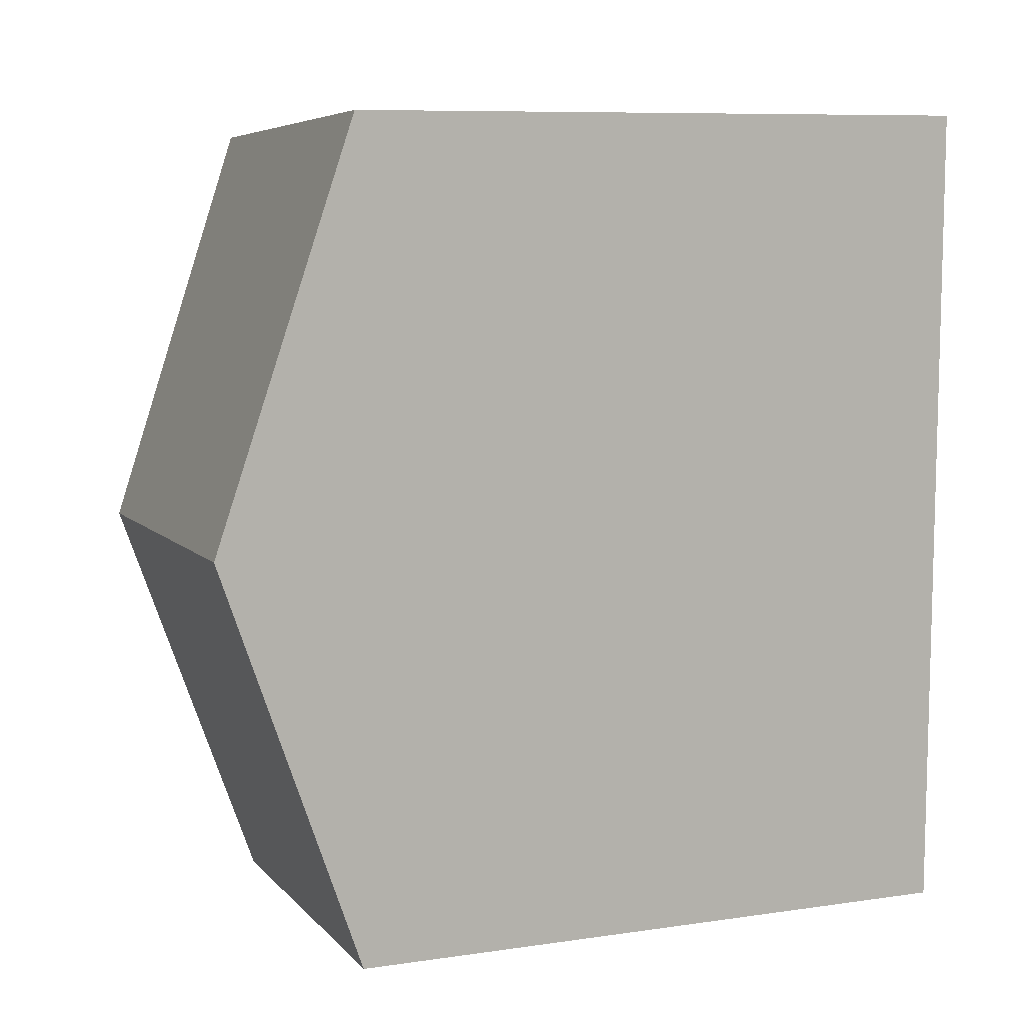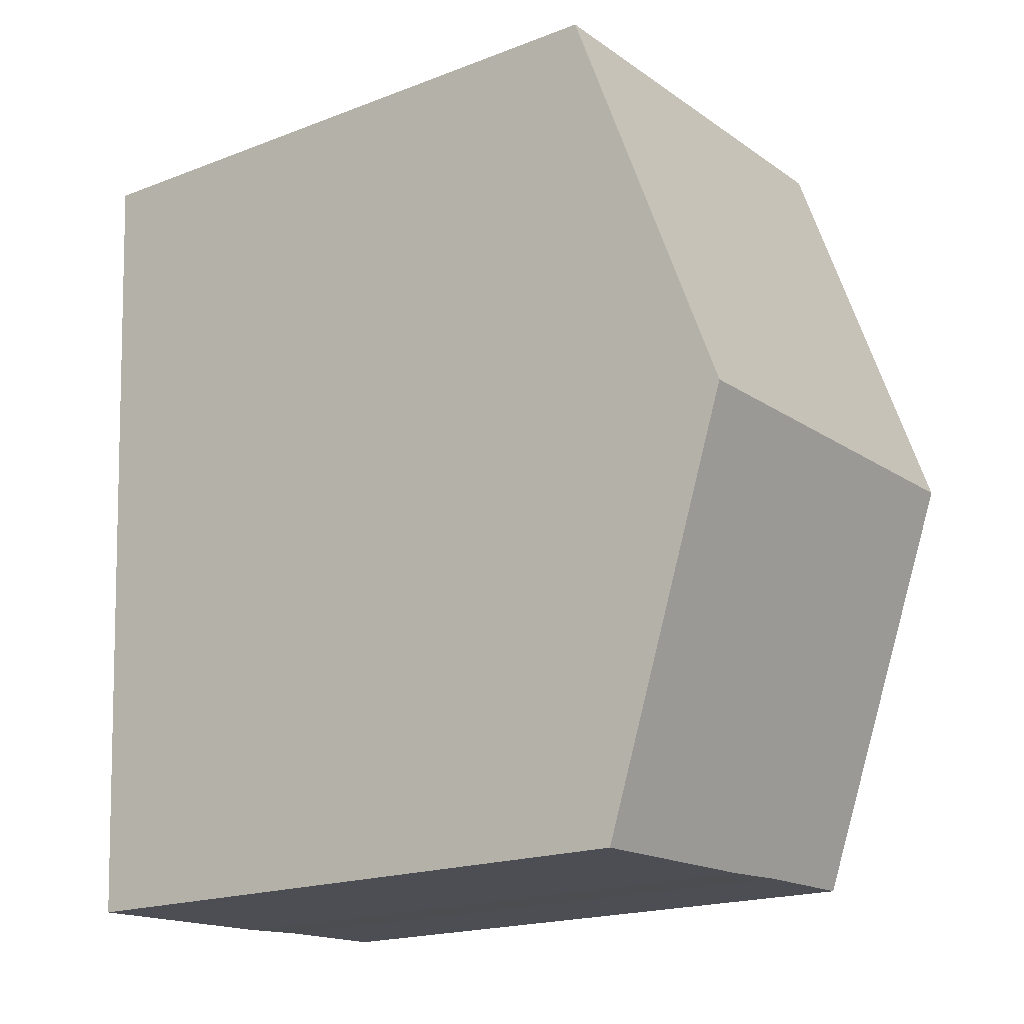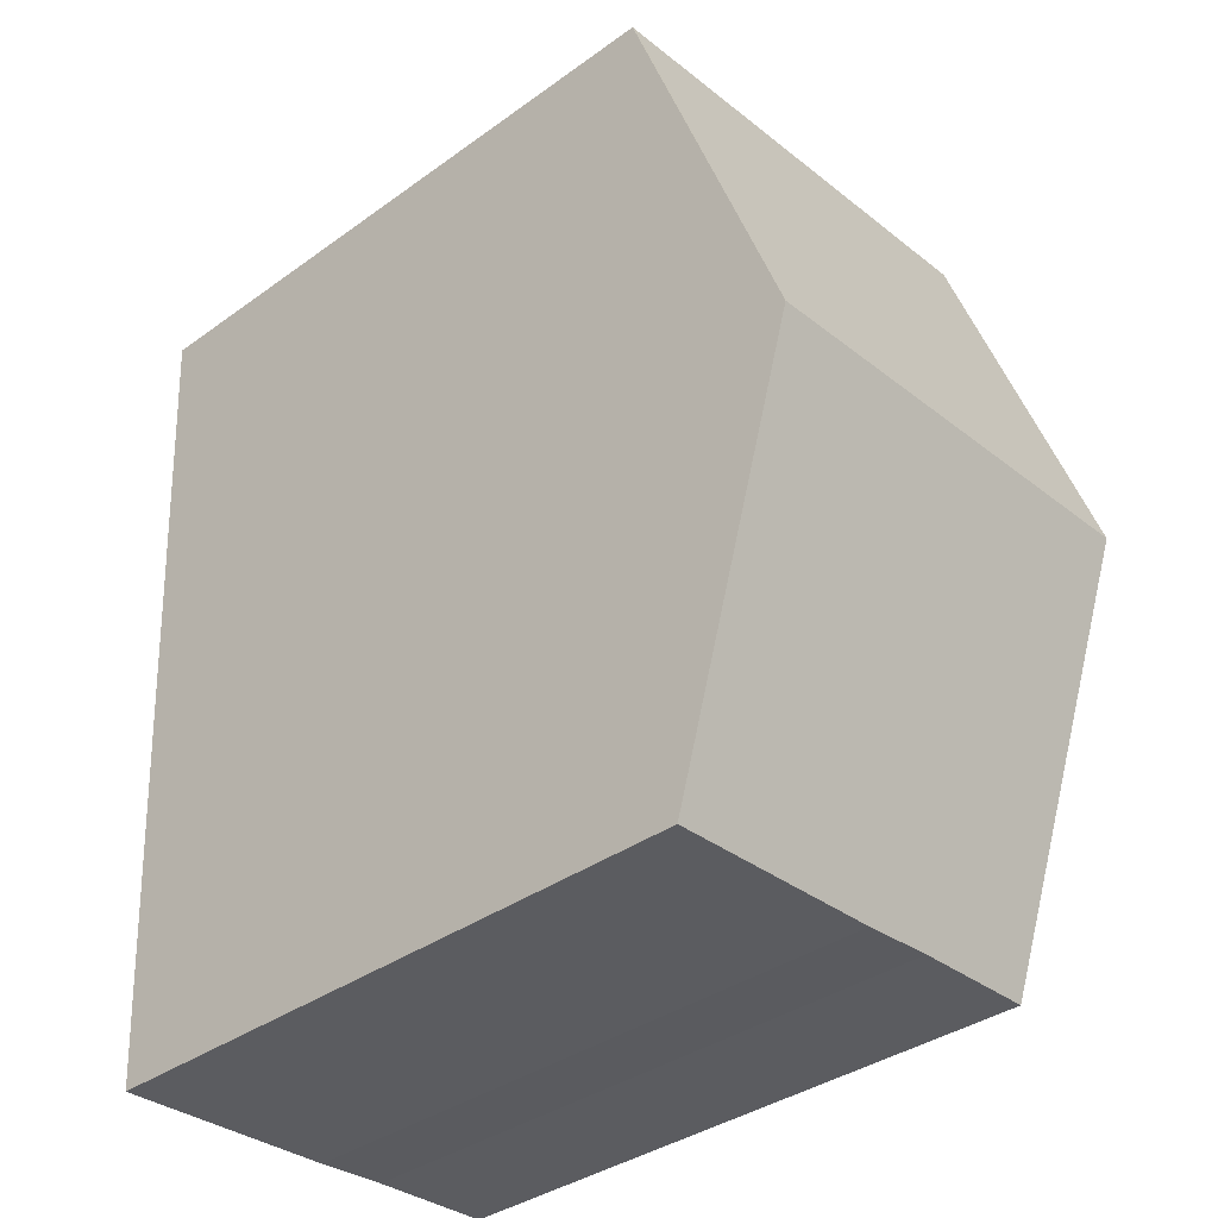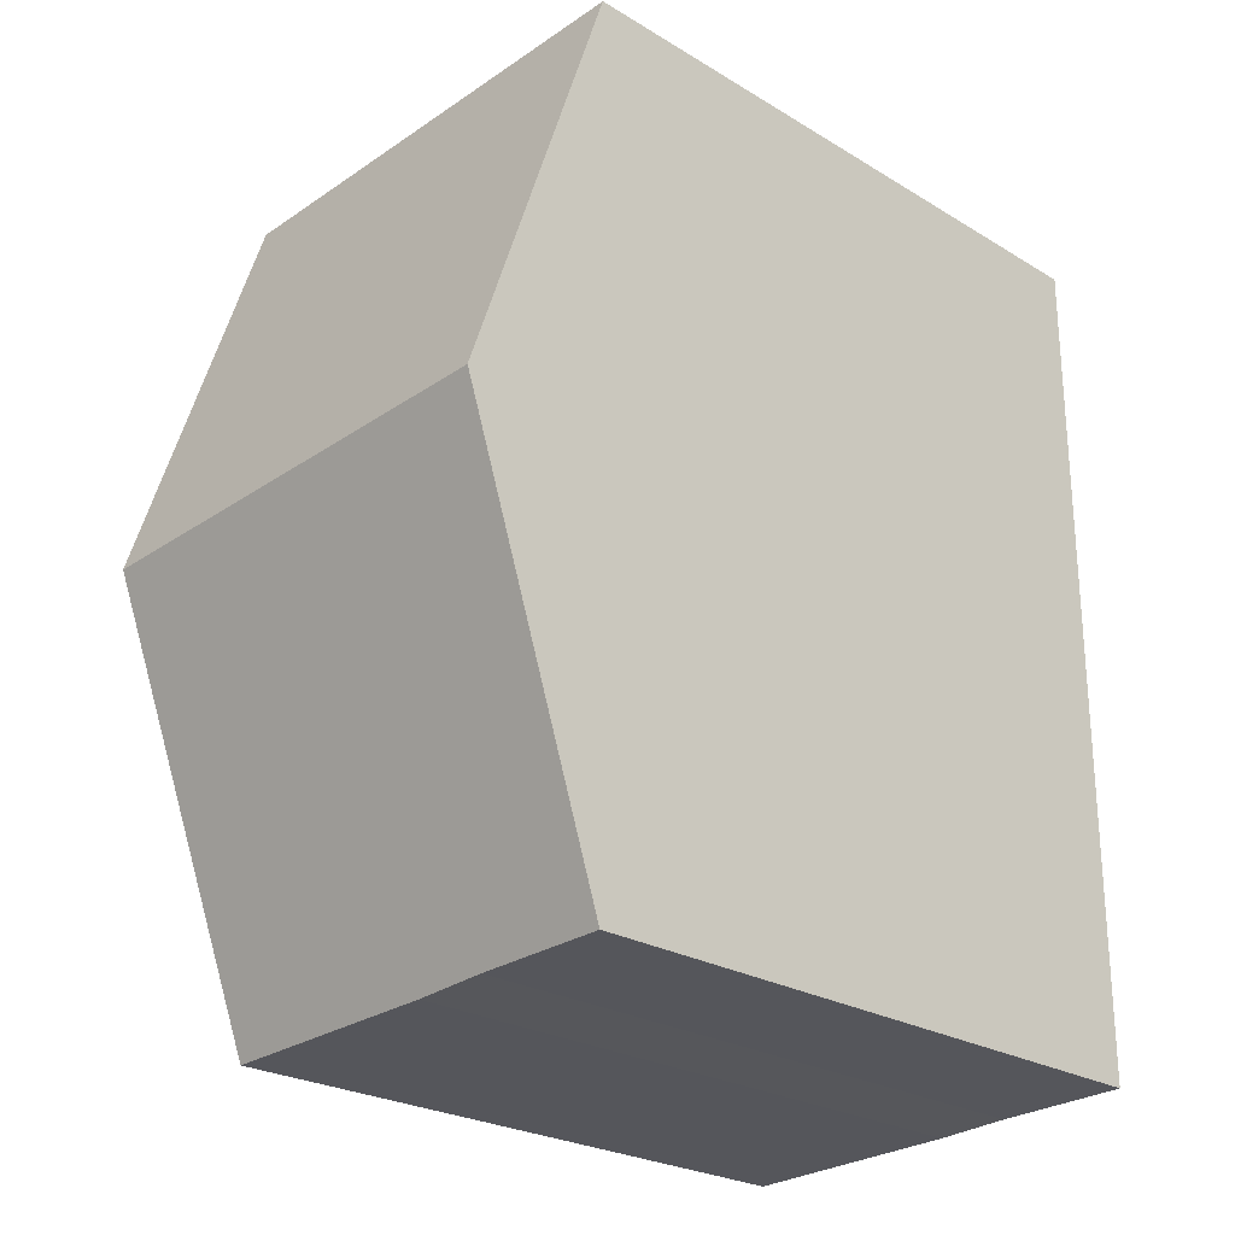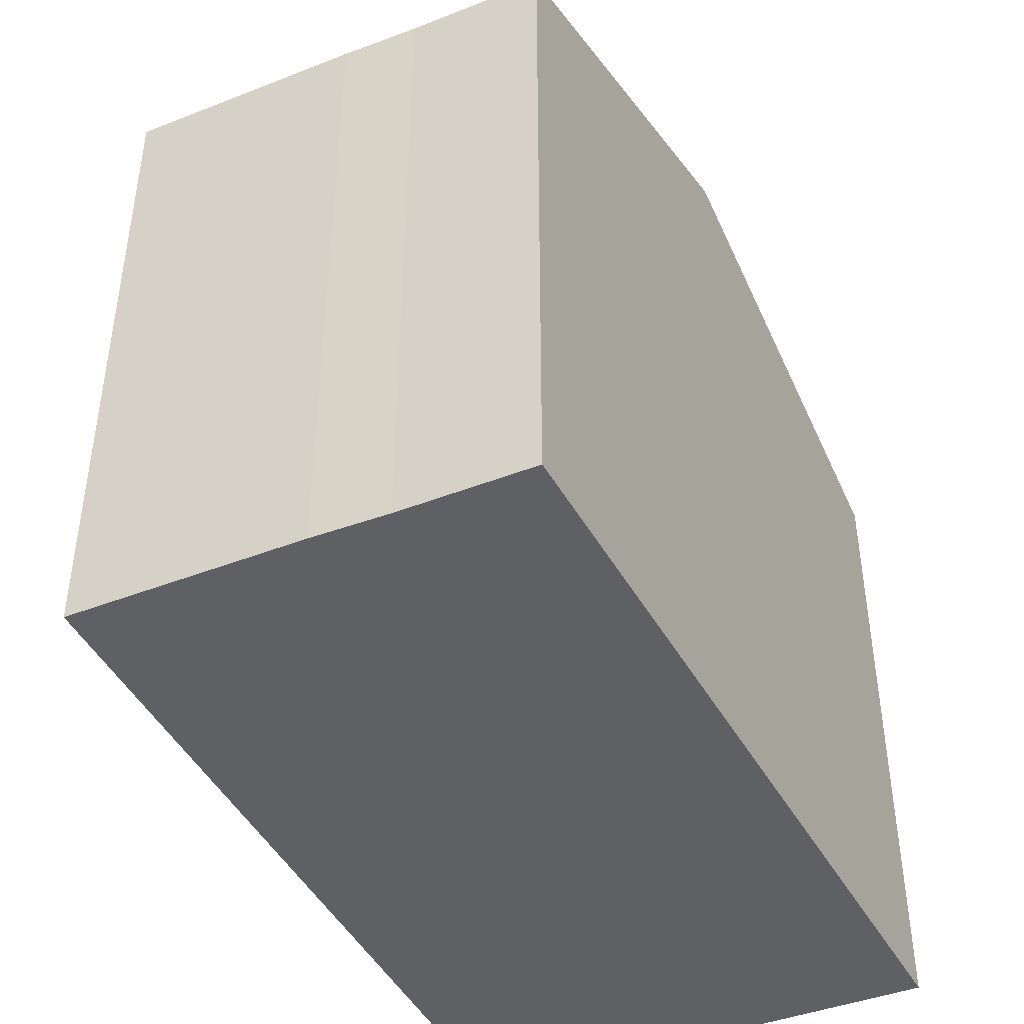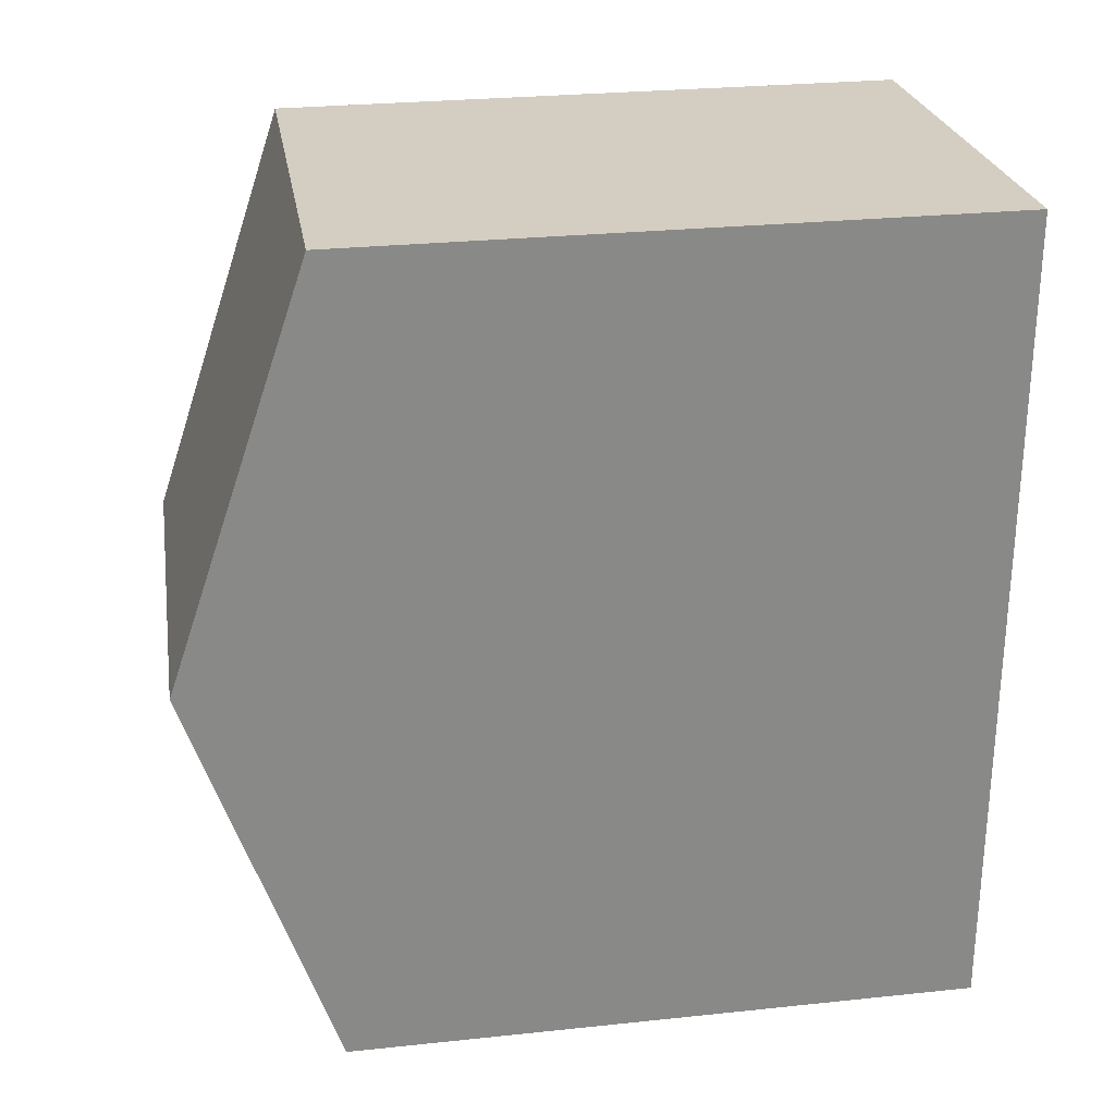
<metadata>
{"format":"obj","ext":"obj","renderer":"f3d","projection":"perspective","resolution":1024,"background":"white","views":[{"elev":8.9,"azim":-111.3,"up":"+Z"},{"elev":-19.2,"azim":125.8,"up":"+Z"},{"elev":-36.6,"azim":133.0,"up":"+Z"},{"elev":-24.8,"azim":-134.5,"up":"+Z"},{"elev":-43.1,"azim":-152.9,"up":"+Y"},{"elev":27.4,"azim":-99.2,"up":"+Z"}]}
</metadata>
<code>
v  6.451 10.3 7.782
v  6.529 9.03 11.52
v  6.637 9.03 11.52
v  6.451 9.03 11.53
v  0 9.03 11.8
v  0 11.04 5.891
v  6.344 11.04 5.624
v  6.051 9.034 -0.256
v  2.857 9.03 -0.134
v  1.824 9.038 -0.067
v  0 9.035 5.532e-16
v  6.051 1.568e-17 -0.256
v  2.857 8.205e-18 -0.134
v  1.824 4.103e-18 -0.067
v  0 0 0
v  0 -3.607e-16 5.891
v  0 -7.224e-16 11.8
v  6.637 -7.053e-16 11.52
v  6.451 -7.057e-16 11.53
v  6.529 -7.055e-16 11.52
v  6.451 -4.765e-16 7.782
v  6.344 -3.444e-16 5.624
g defaultobject
f 1 2 3
f 2 1 4
f 4 1 5
f 5 1 6
f 6 1 7
f 8 6 7
f 6 8 9
f 6 9 10
f 6 10 11
f 12 9 8
f 9 12 13
f 9 14 10
f 14 9 13
f 14 11 10
f 11 14 15
f 15 6 11
f 6 15 5
f 5 15 16
f 5 16 17
f 17 4 5
f 4 17 2
f 2 17 3
f 3 17 18
f 18 17 19
f 18 19 20
f 18 1 3
f 1 18 7
f 7 18 8
f 8 18 21
f 8 21 12
f 12 21 22
f 20 21 18
f 21 20 19
f 21 19 17
f 21 17 16
f 21 16 22
f 22 16 12
f 12 16 14
f 14 16 15
f 12 14 13

</code>
